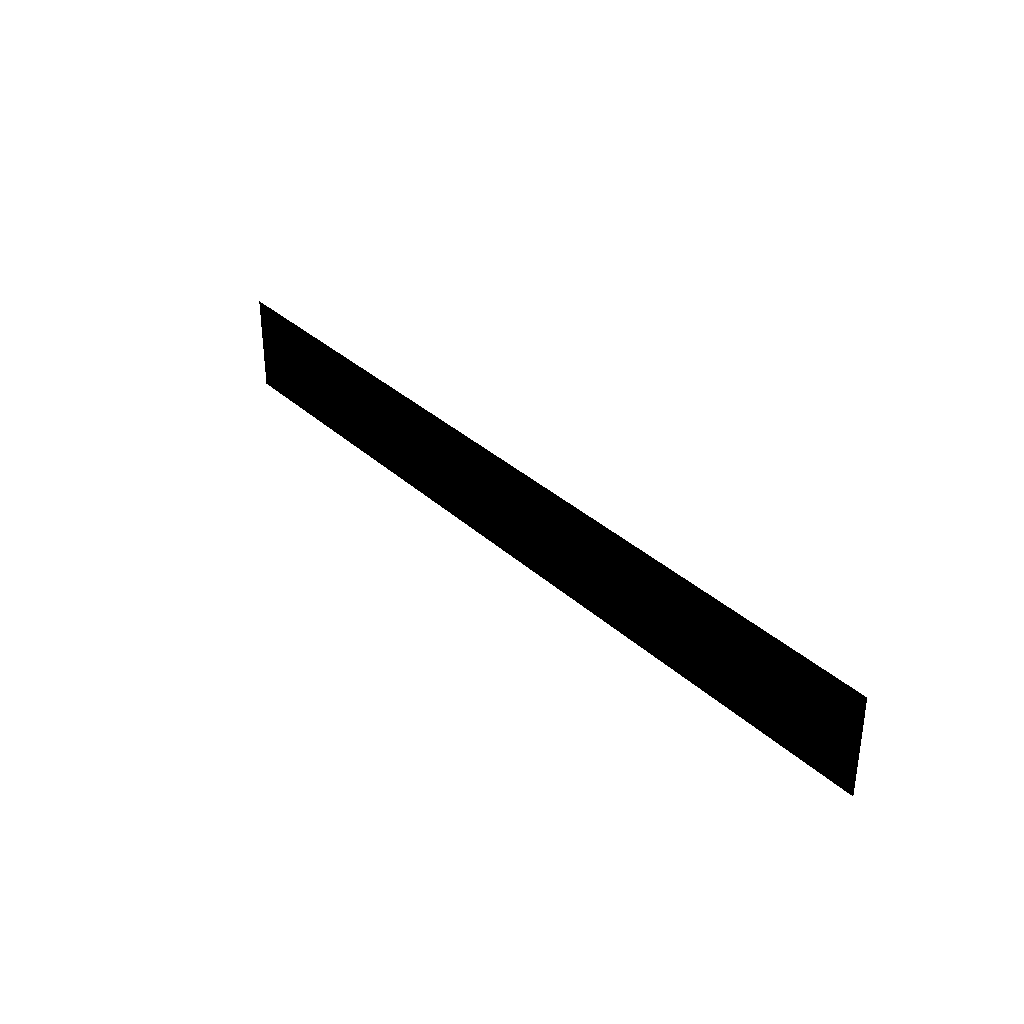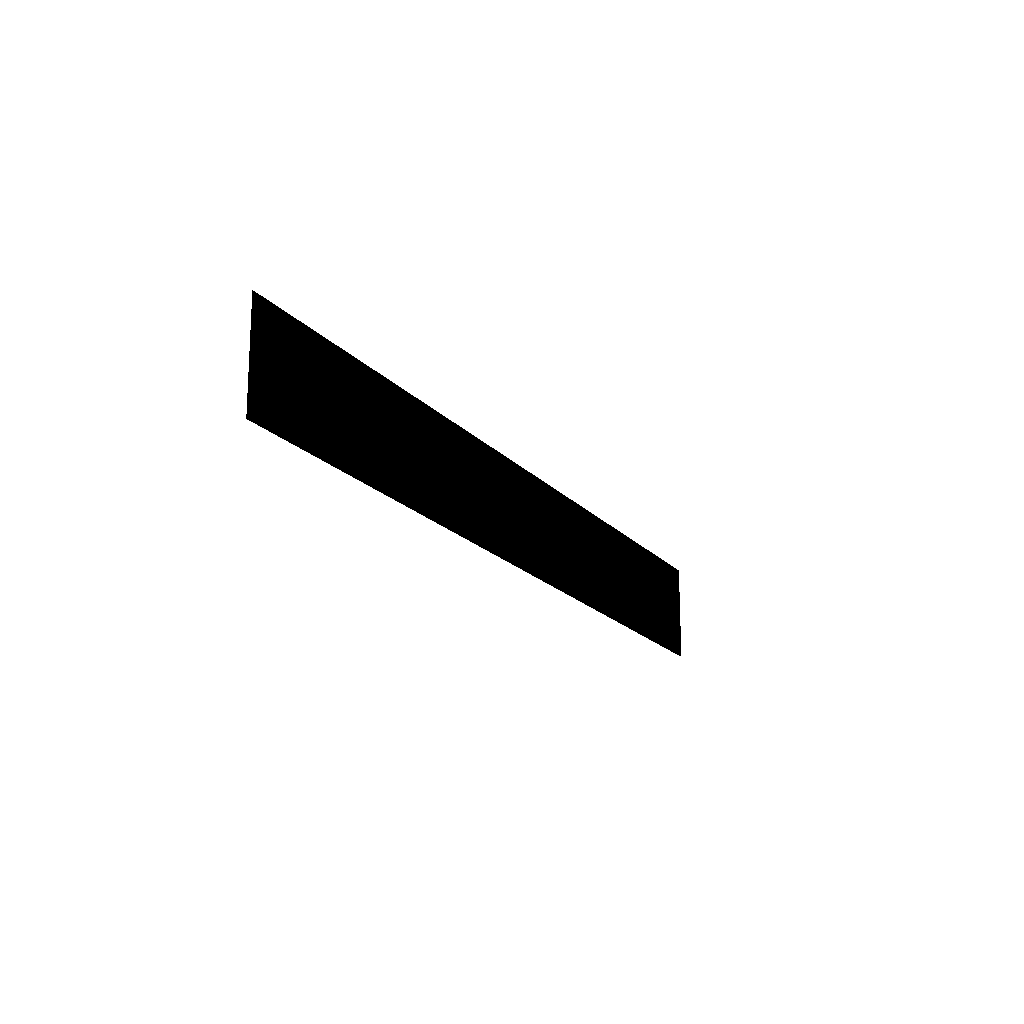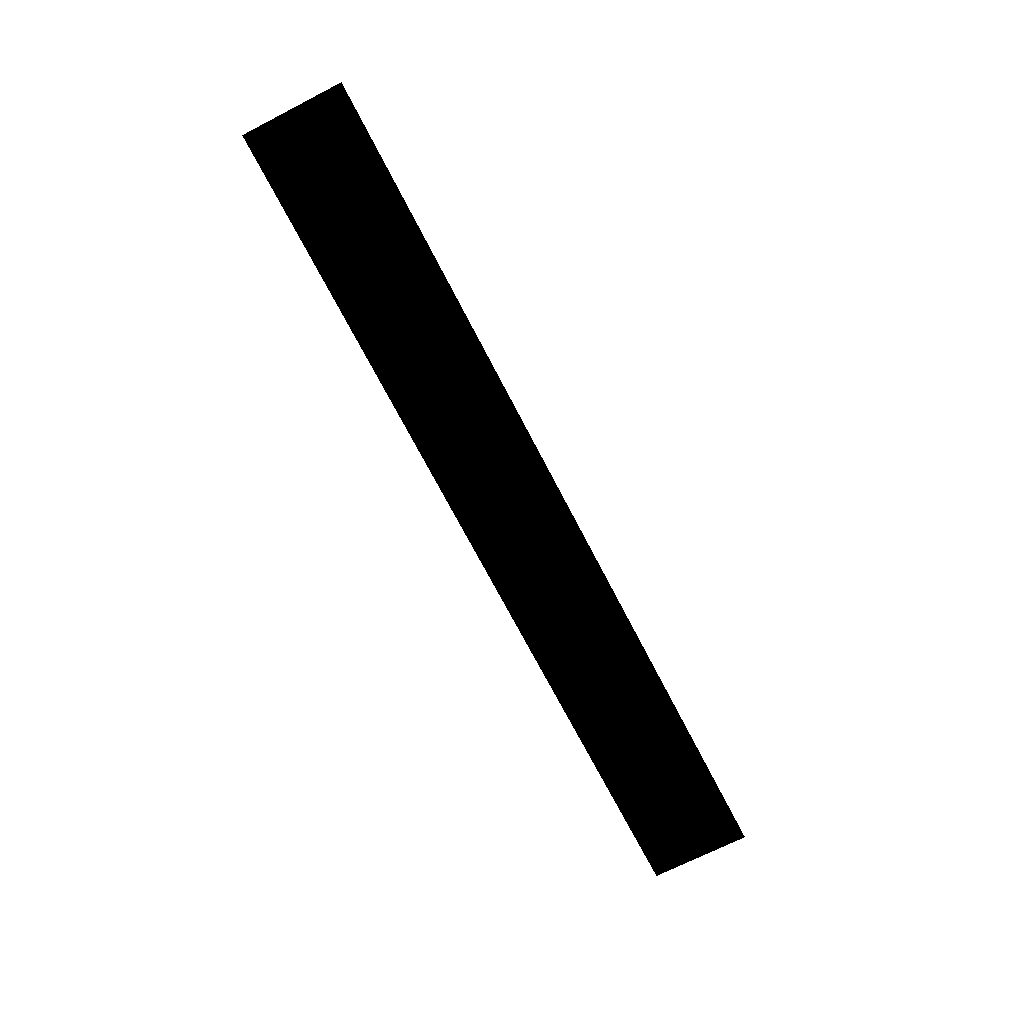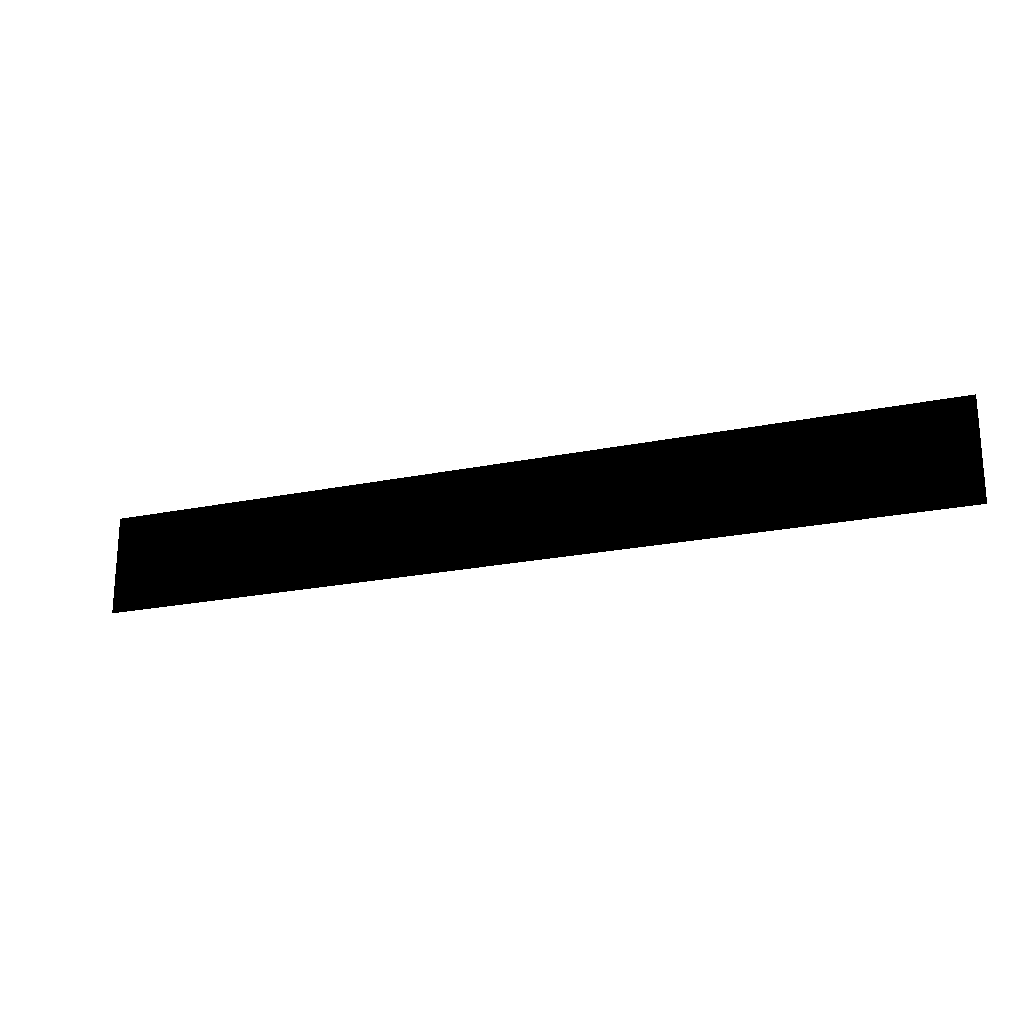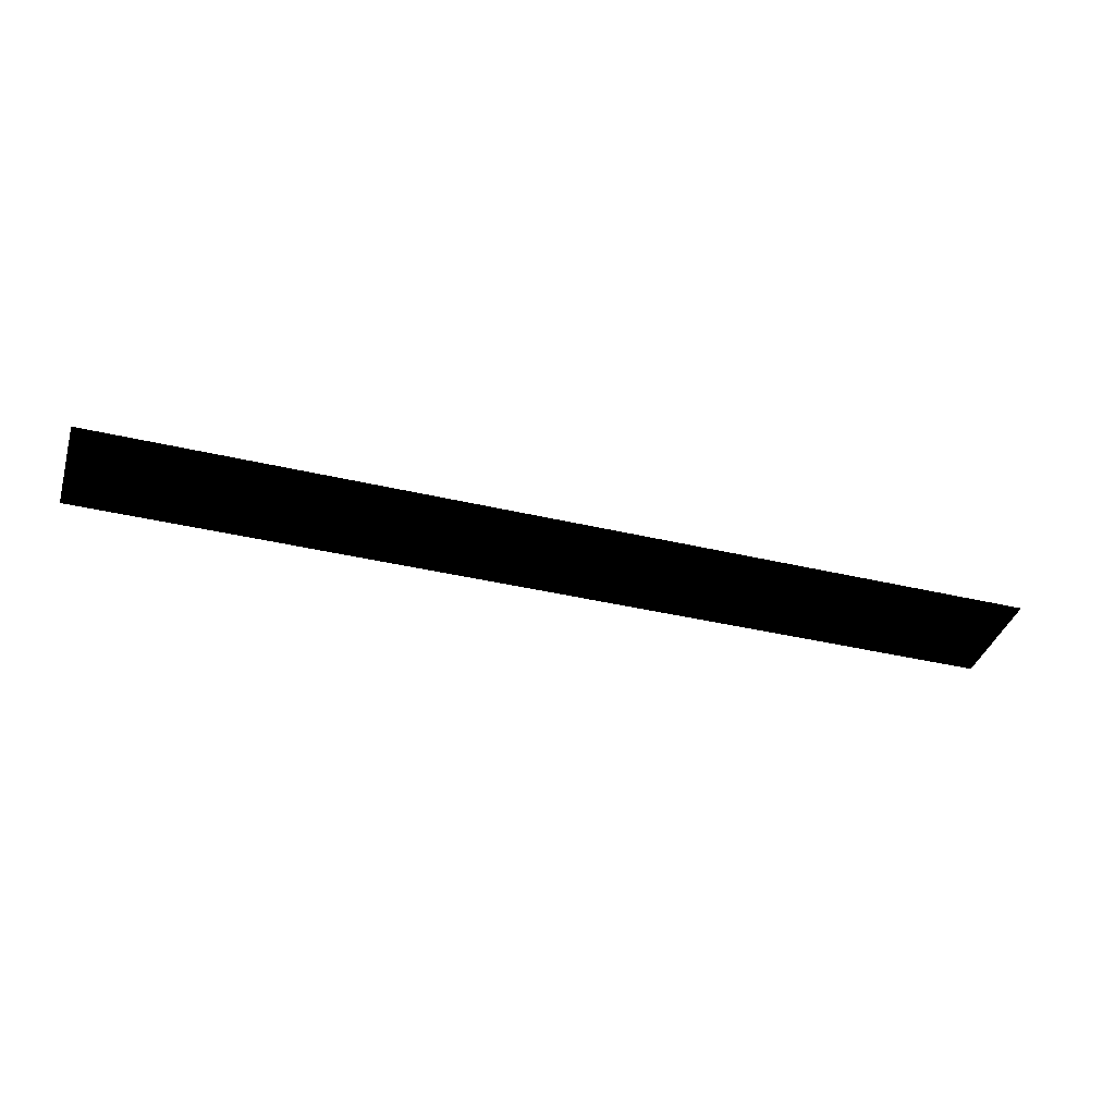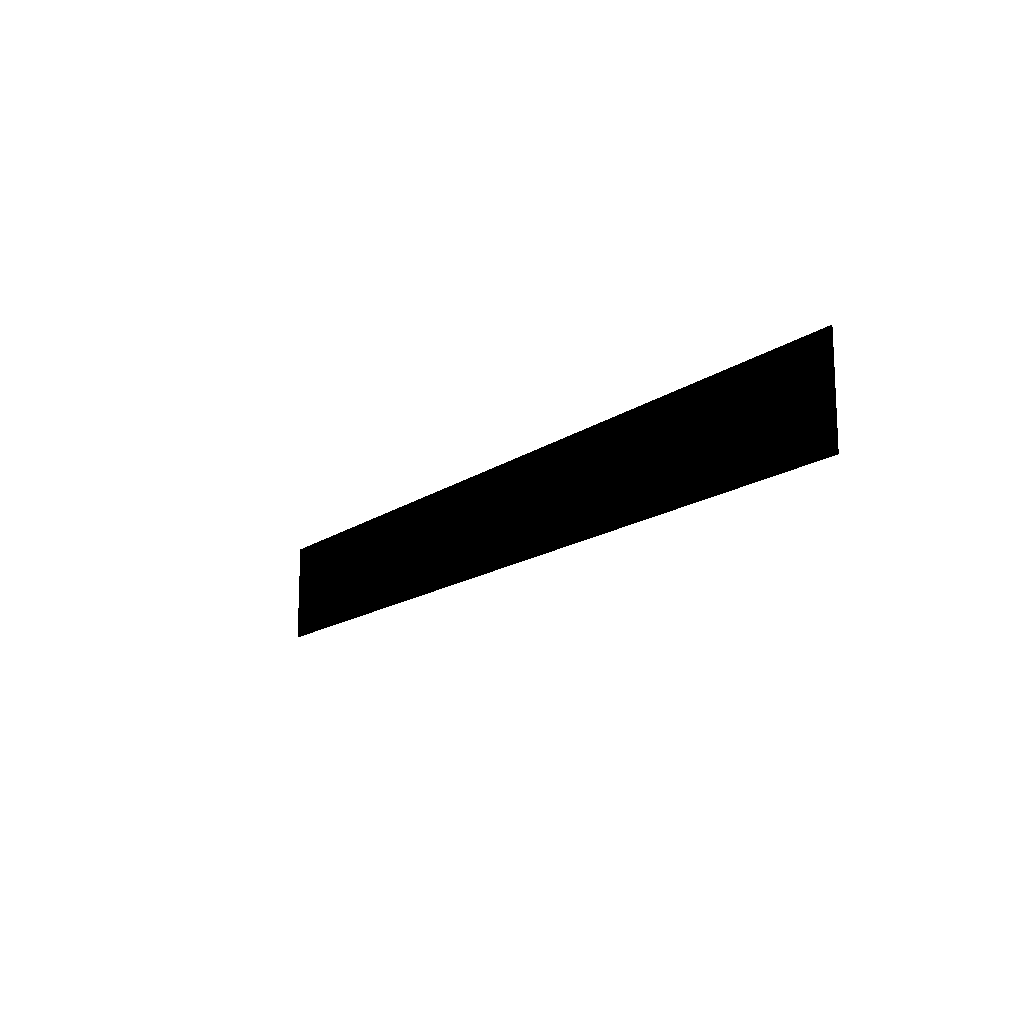
<metadata>
{"format":"obj","ext":"obj","renderer":"f3d","projection":"perspective","resolution":1024,"background":"white","views":[{"elev":33.6,"azim":50.8,"up":"+Y"},{"elev":-17.5,"azim":-63.5,"up":"+Y"},{"elev":-70.0,"azim":117.2,"up":"+Z"},{"elev":-20.9,"azim":20.8,"up":"+Y"},{"elev":-38.2,"azim":163.2,"up":"+Z"},{"elev":-14.9,"azim":-124.0,"up":"+Y"}]}
</metadata>
<code>
g waterfront_midMountain_Geo
v -9.137 -1.183 0.0001345
v -9.137 1.131 0.0001345
v 10.43 1.131 0.0001345
v 10.43 -1.183 0.0001345
g waterfront_midMountain_Geo_0
f 3 2 1
f 4 3 1

</code>
